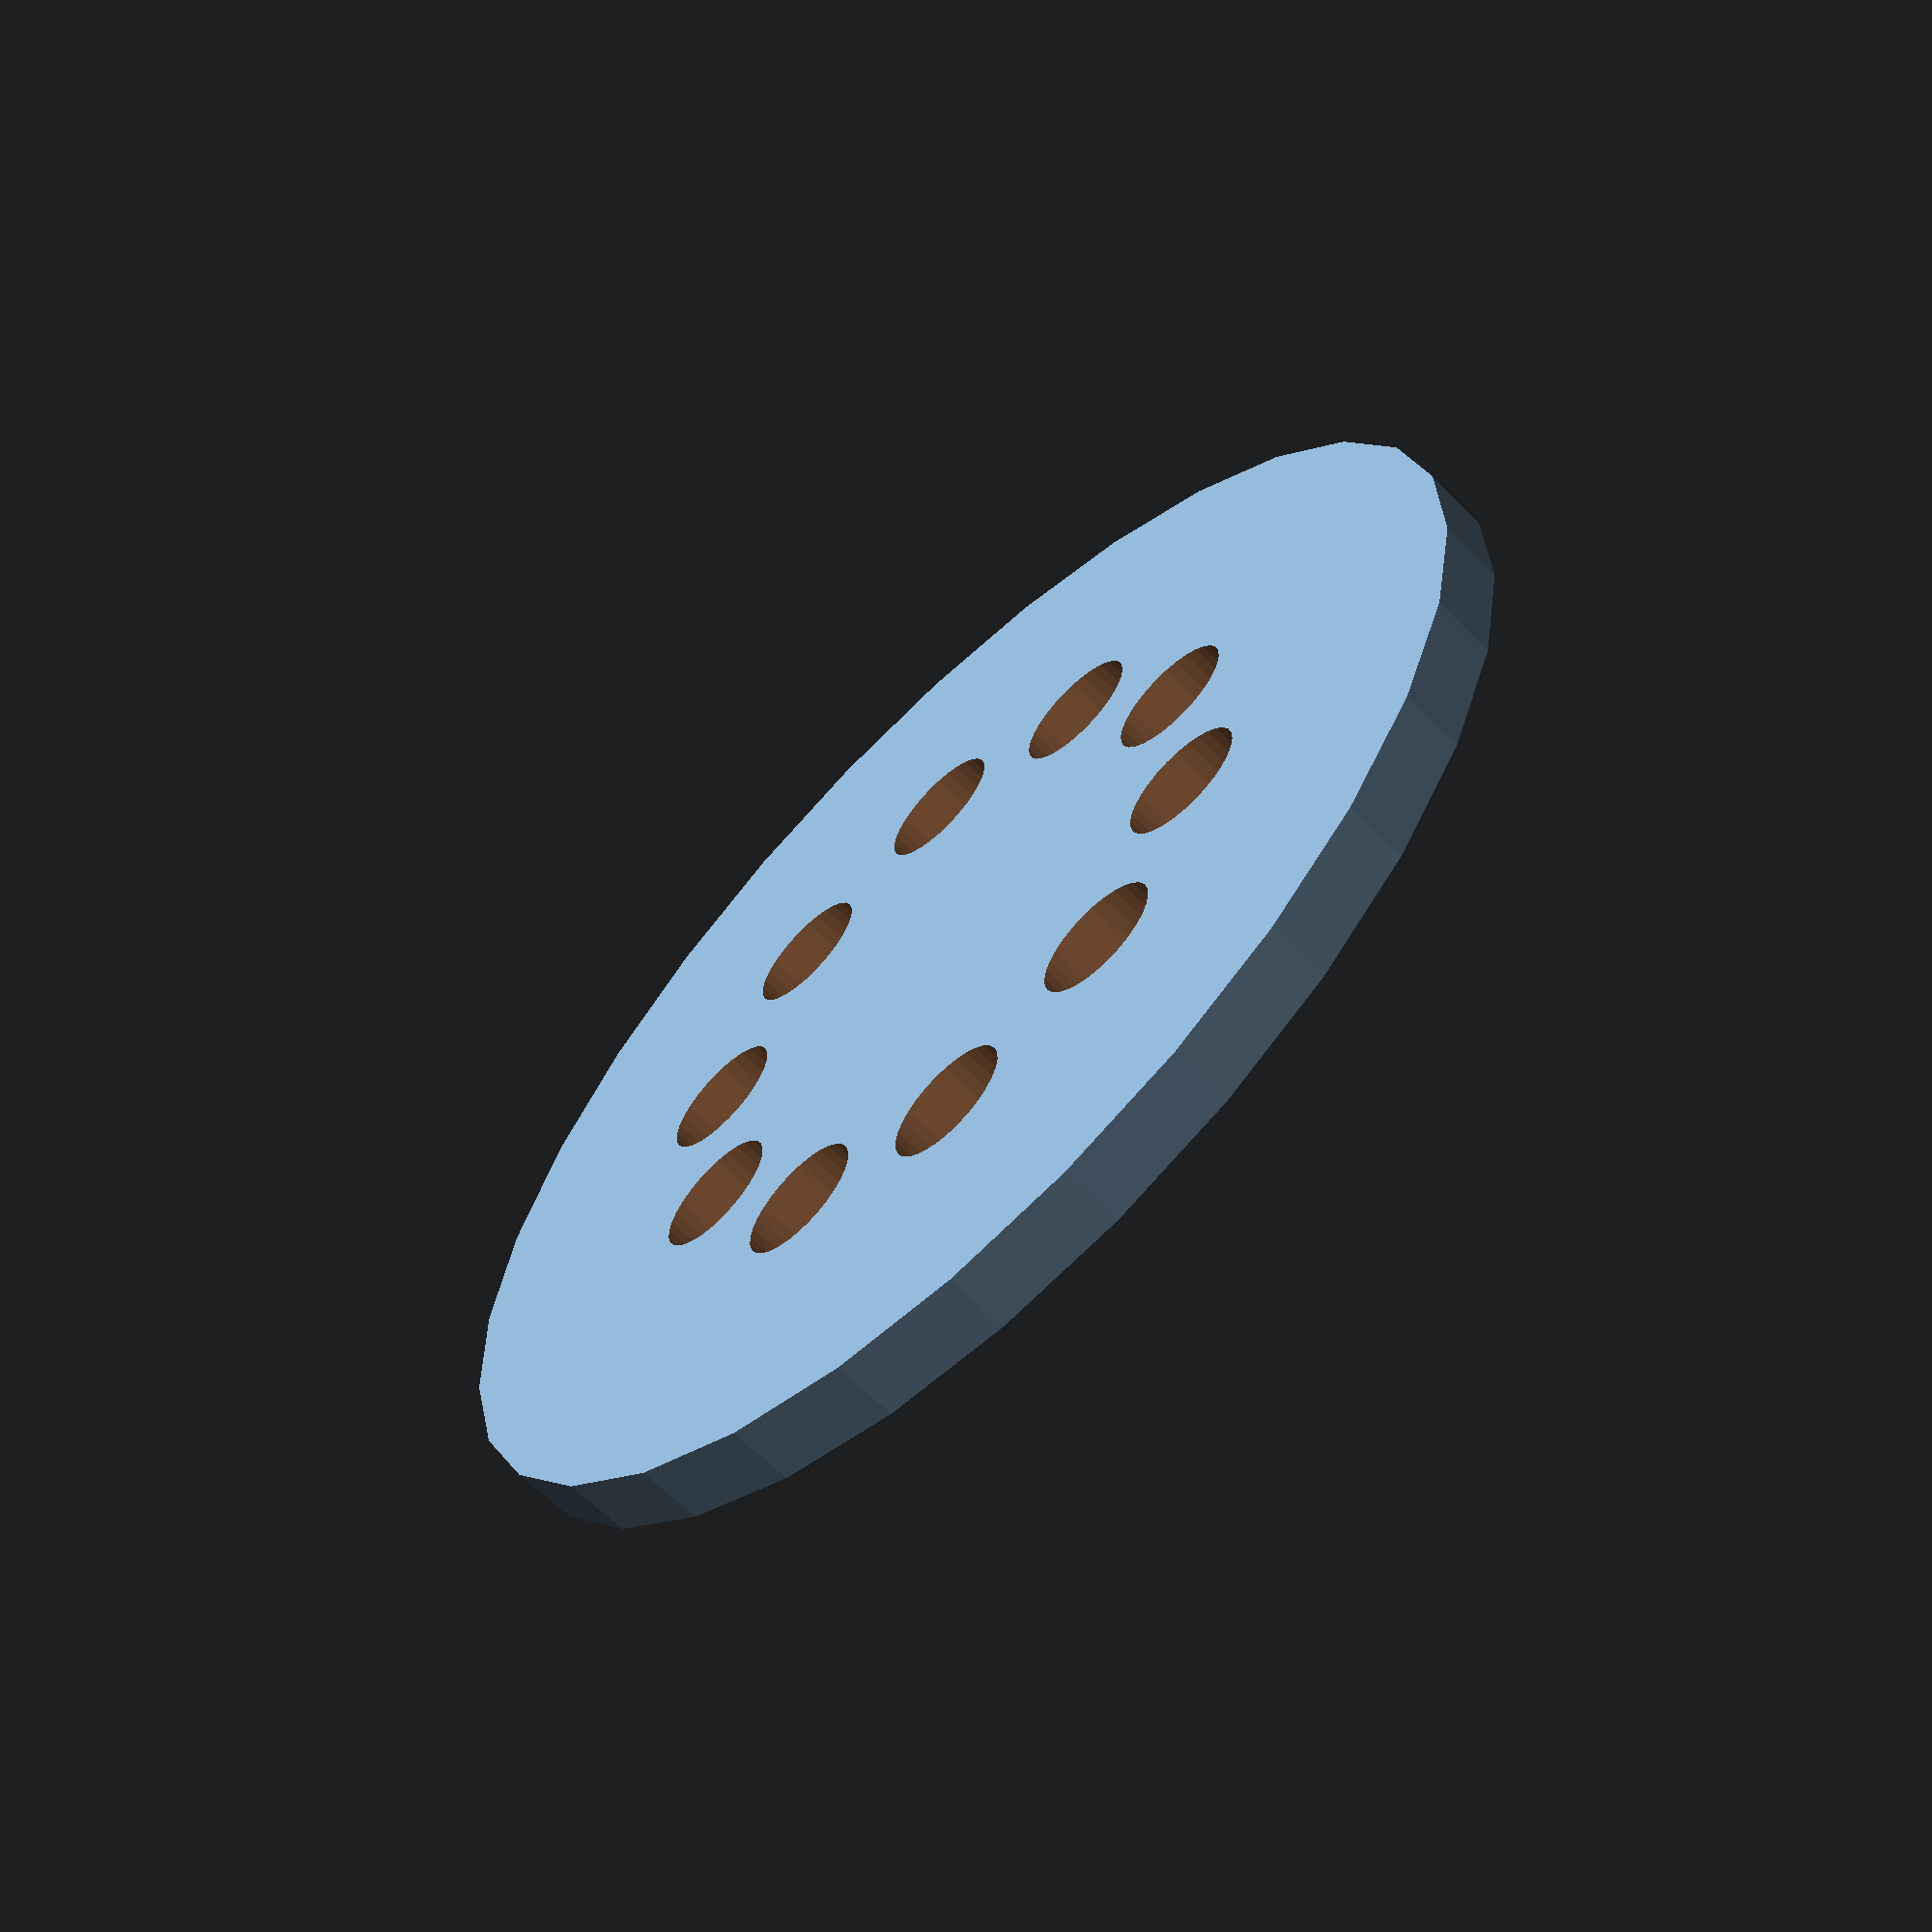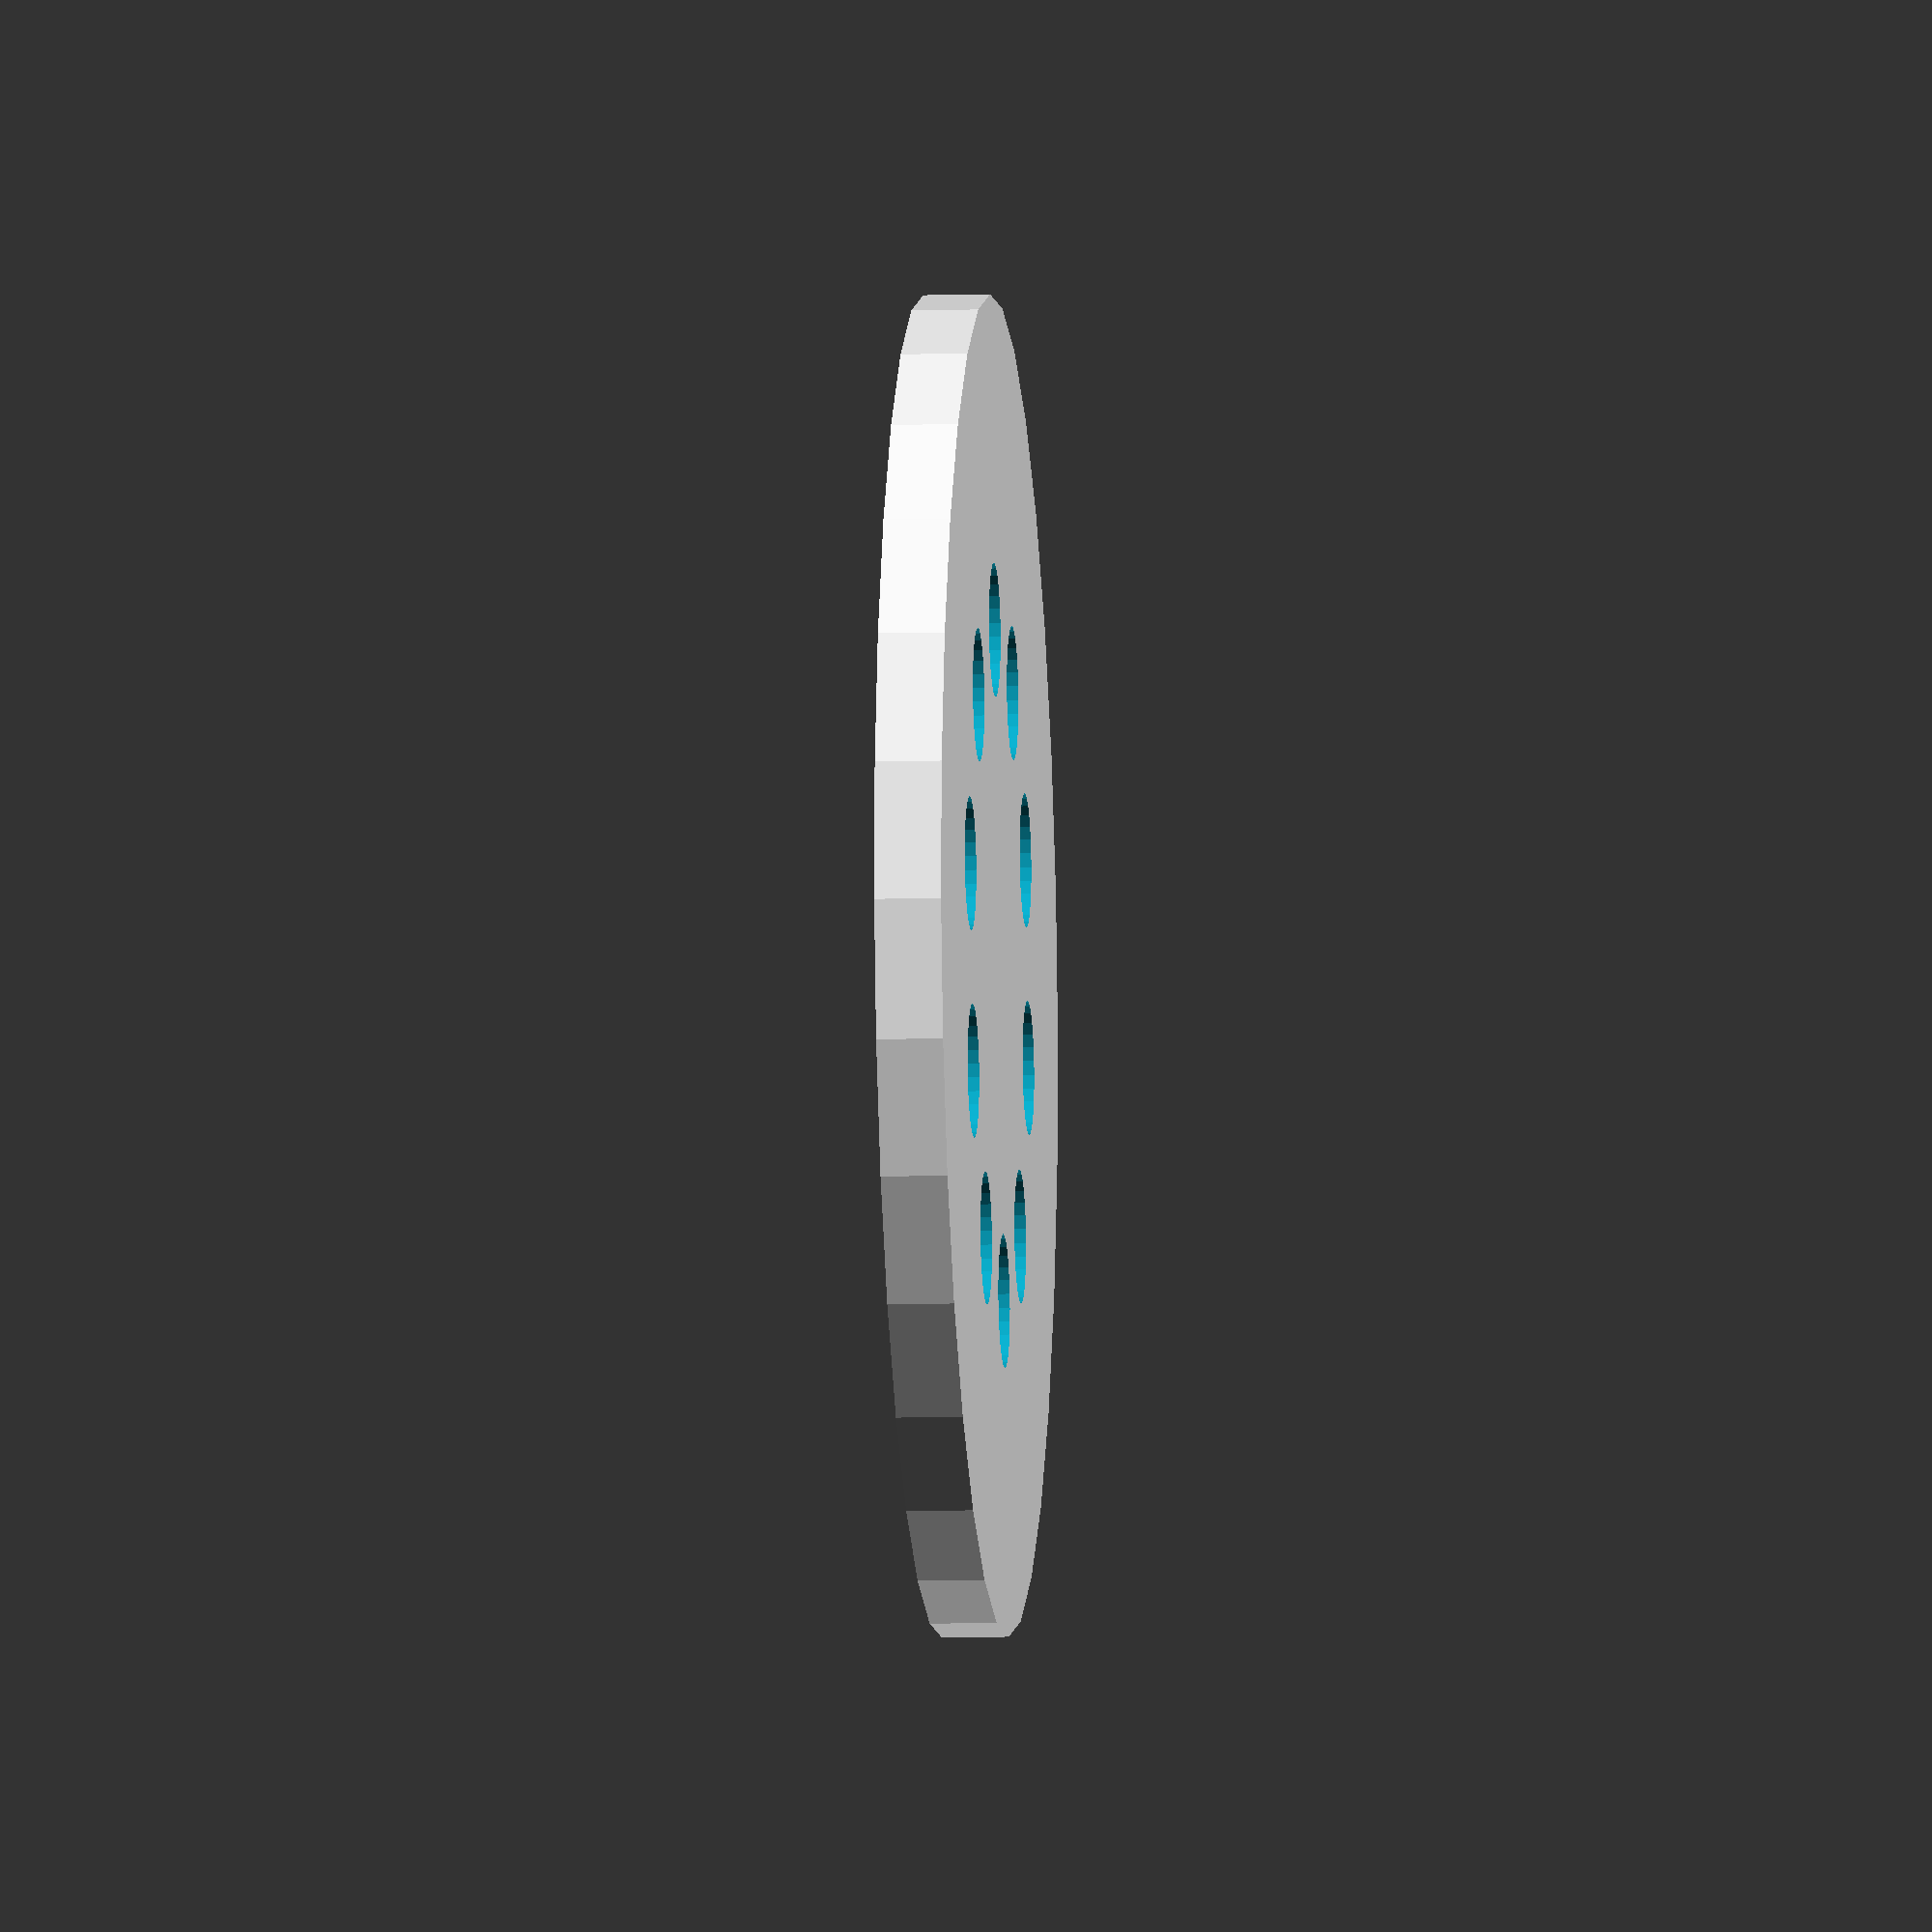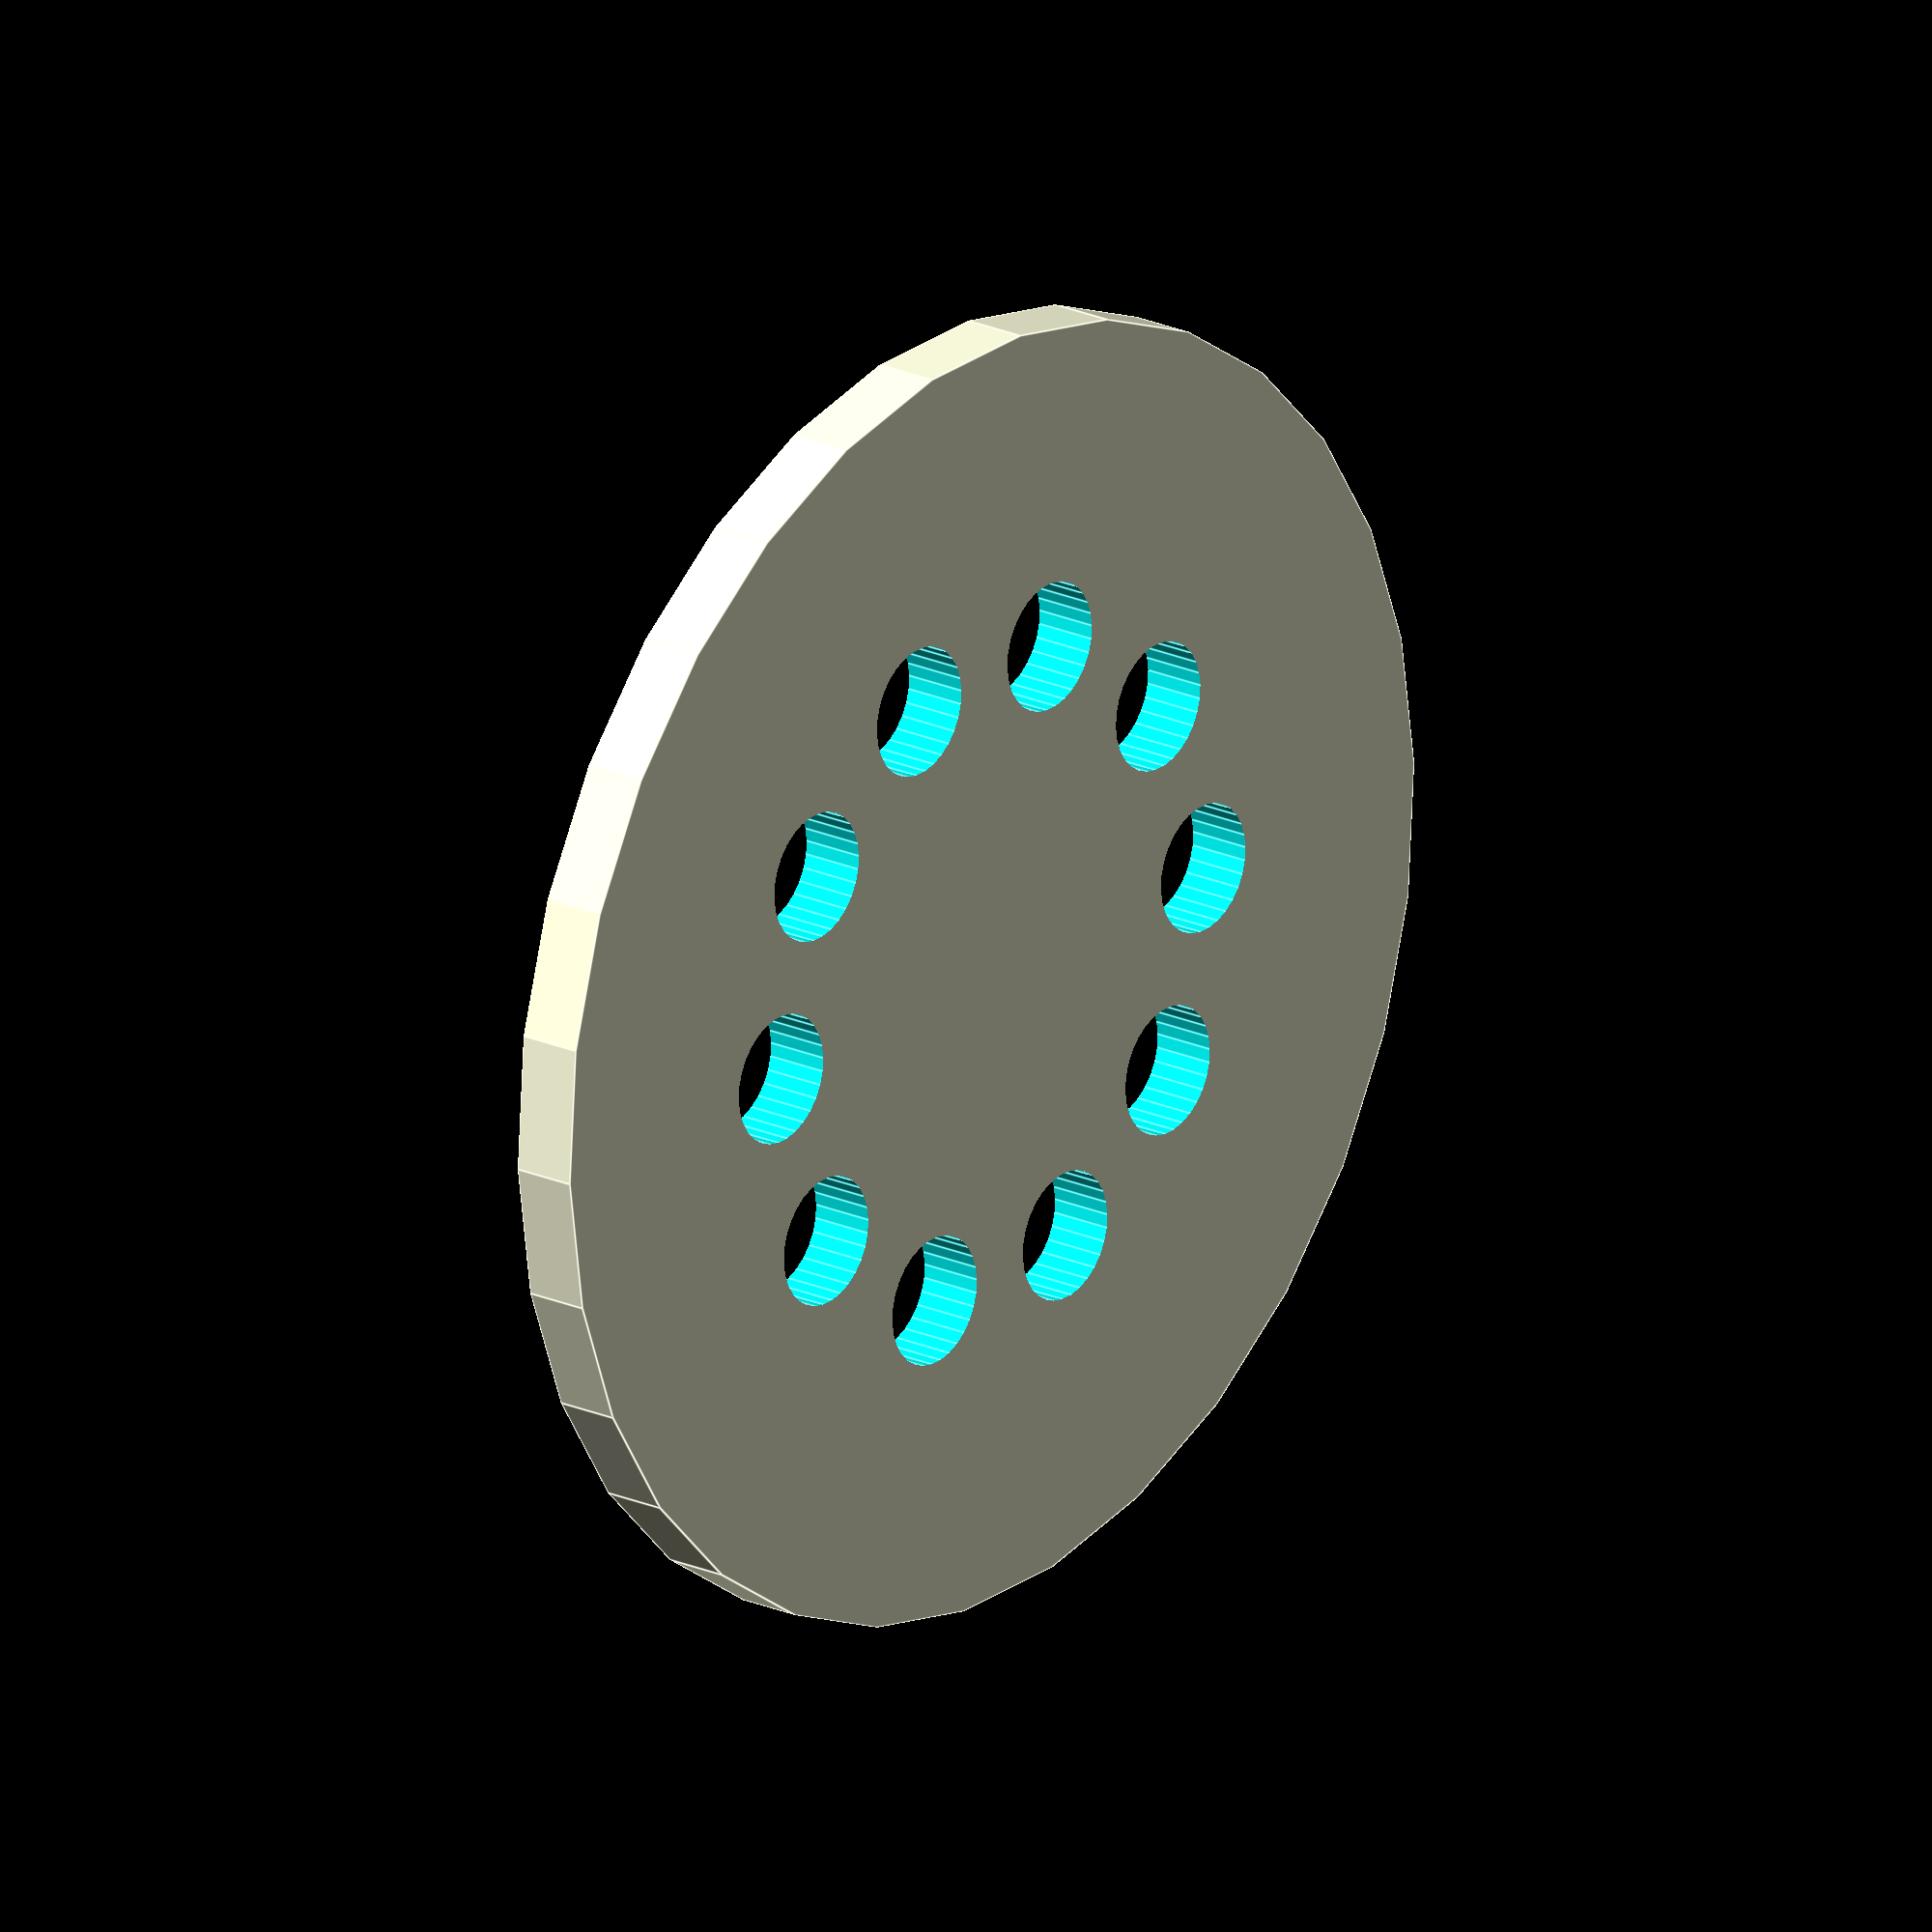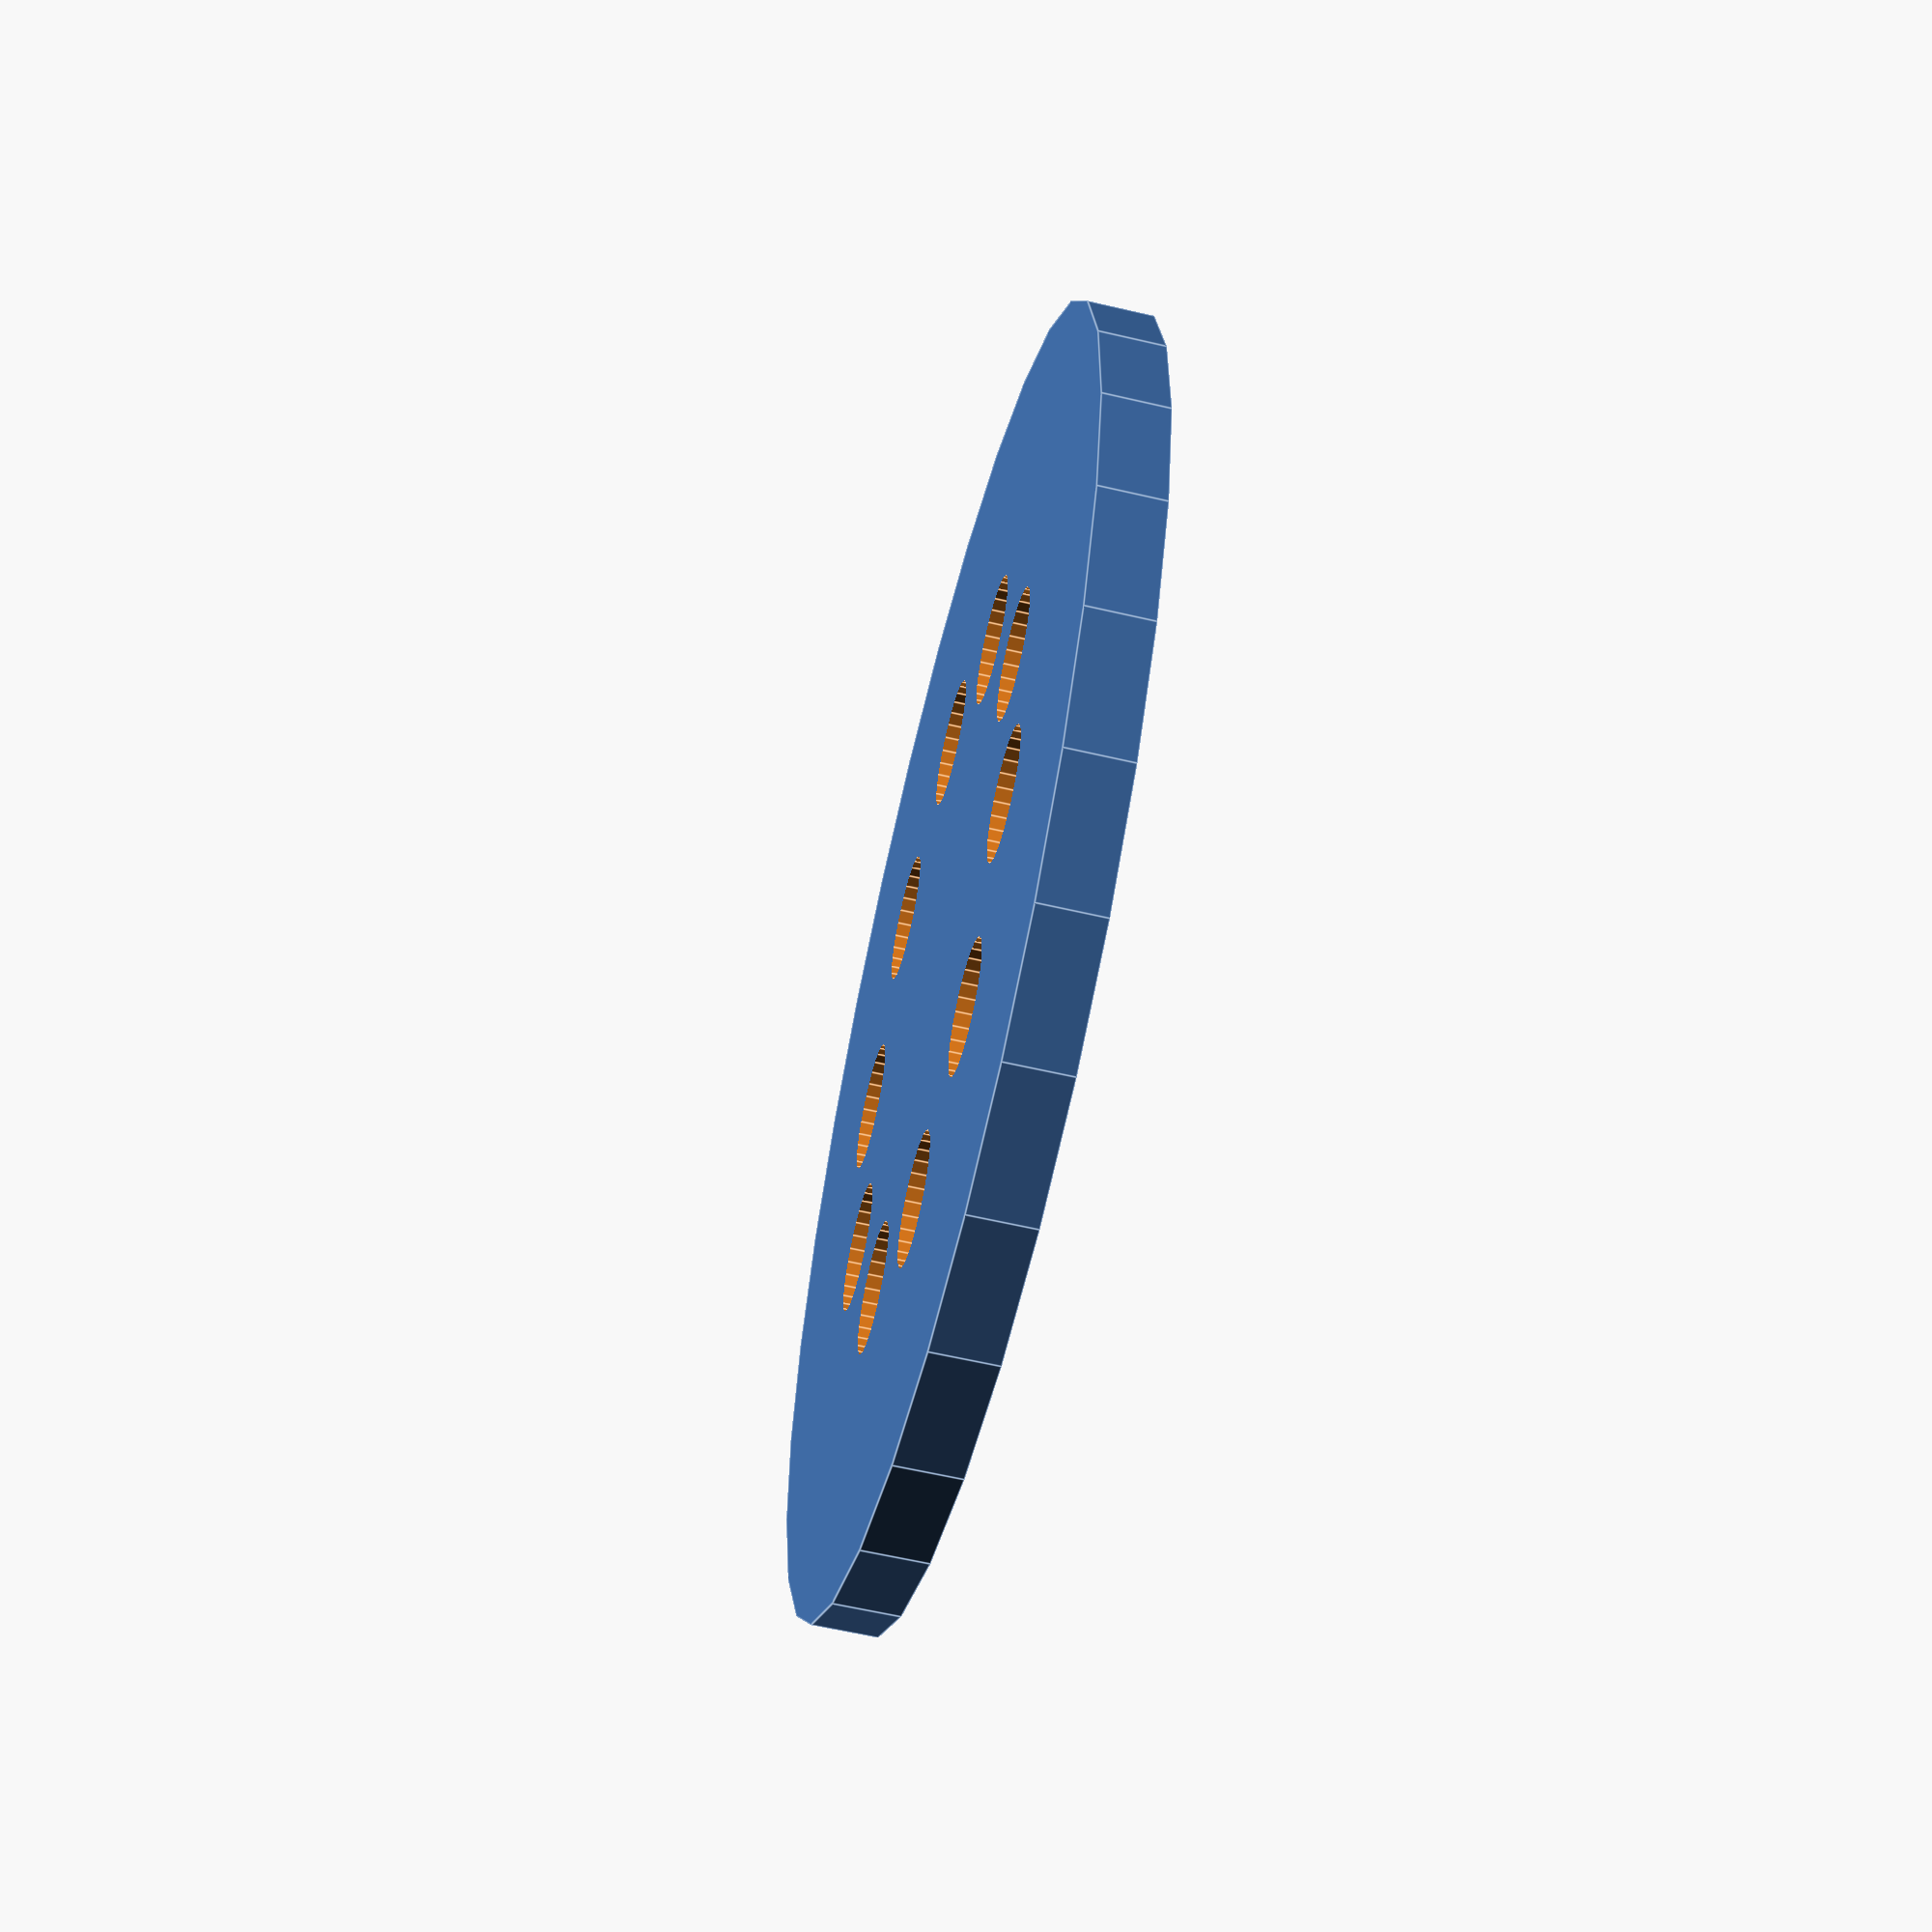
<openscad>
module roata(raza, grosime, raza_gaura, nr_gauri)
{
    difference(){
       cylinder(h = grosime, r = raza);
        for (i = [0 : 360 / nr_gauri: 359])
            rotate([0, 0, i])
           translate([raza / 2, 0, -1])
        cylinder(r = raza_gaura, h = grosime + 2);
   }
}
rotate([0, 0, $t * 360])

roata(raza = 100, grosime = 10, raza_gaura = 10, nr_gauri = 10);
</openscad>
<views>
elev=63.1 azim=268.8 roll=44.4 proj=p view=wireframe
elev=189.0 azim=27.2 roll=85.0 proj=o view=wireframe
elev=159.0 azim=141.8 roll=231.0 proj=o view=edges
elev=59.3 azim=318.4 roll=76.4 proj=p view=edges
</views>
